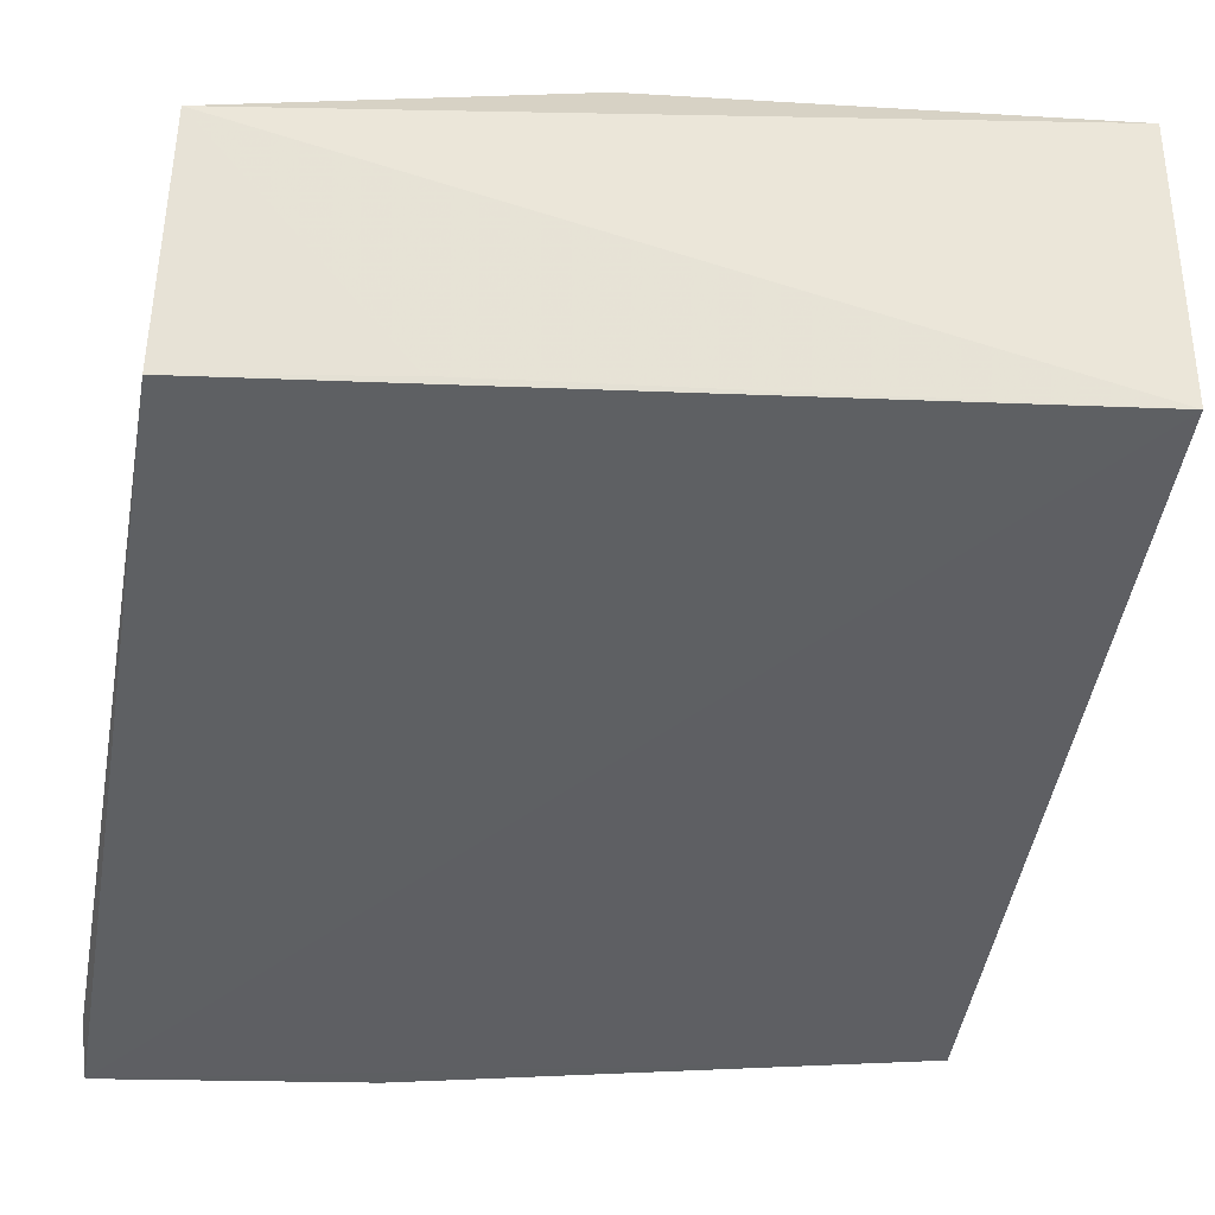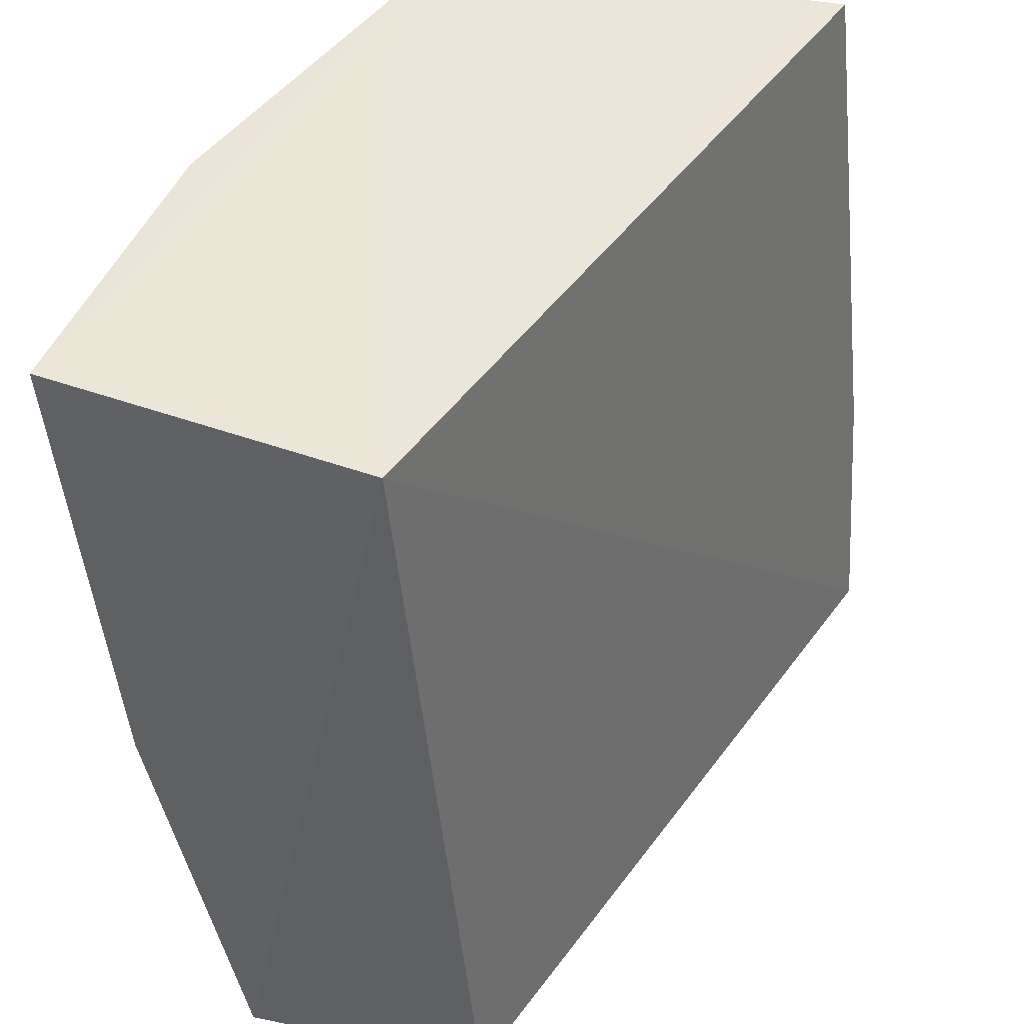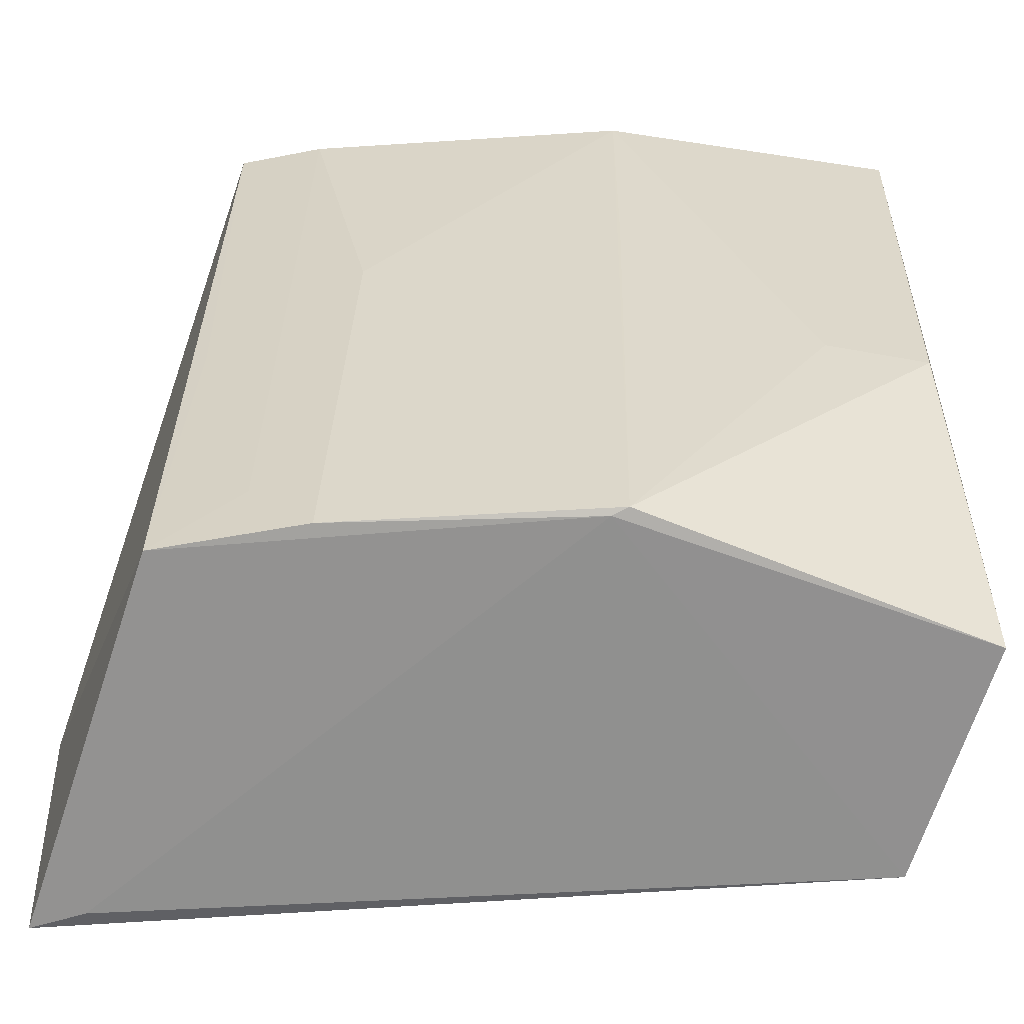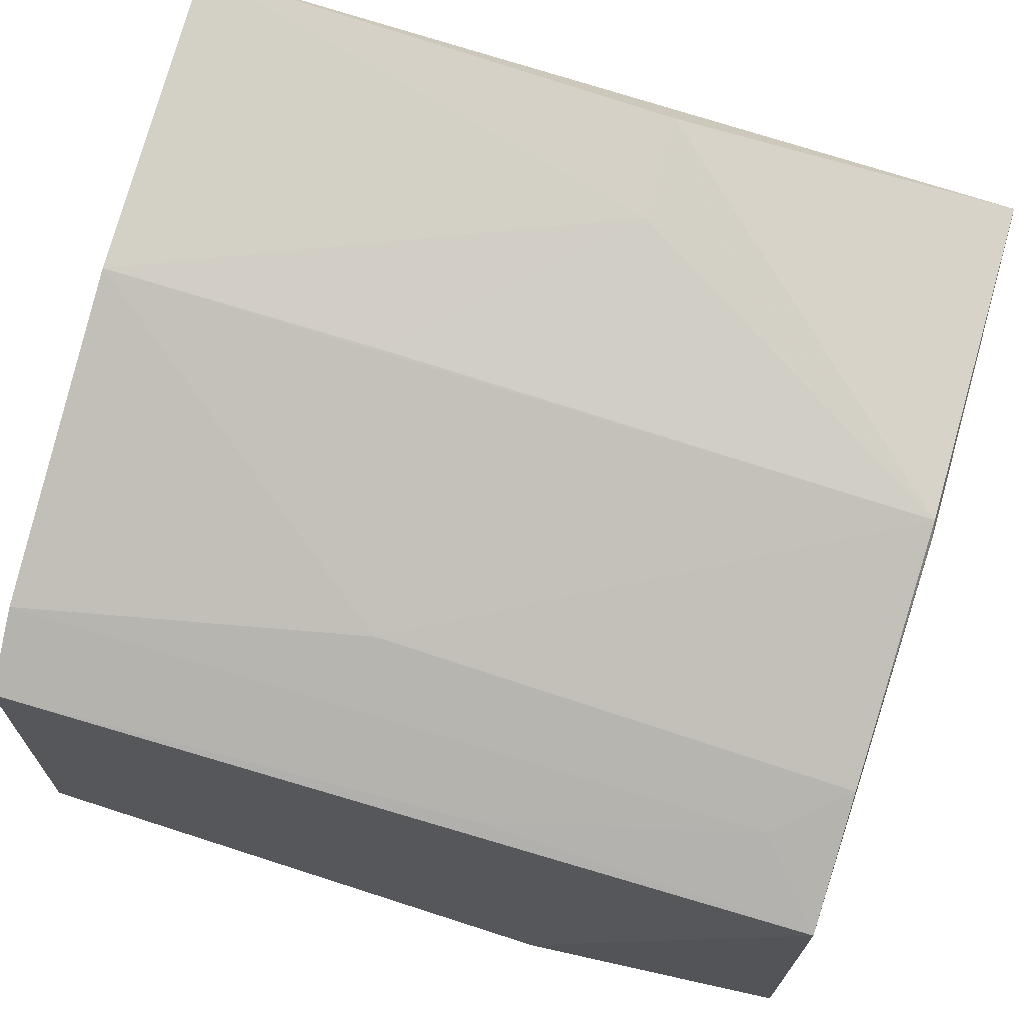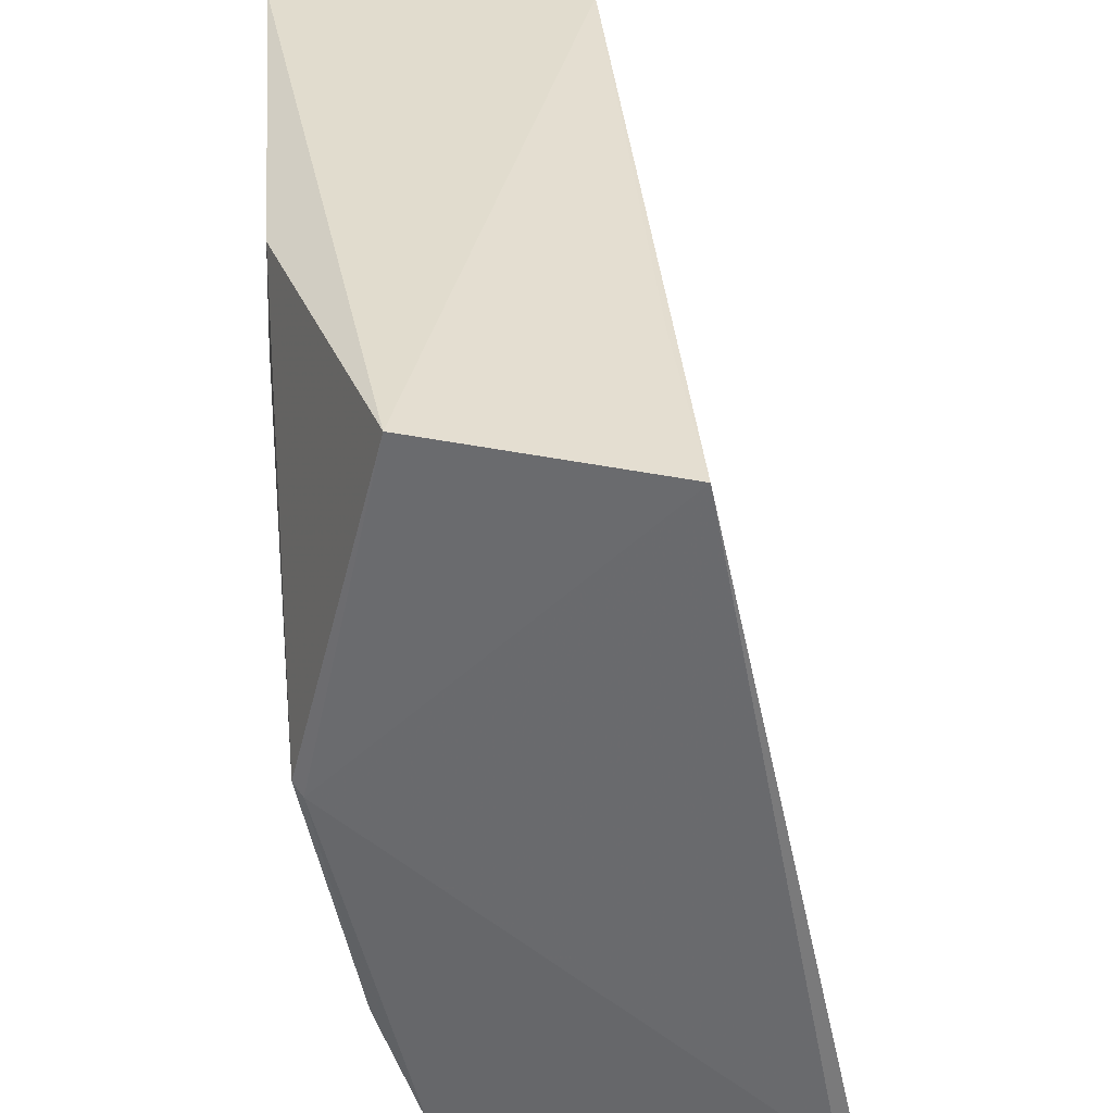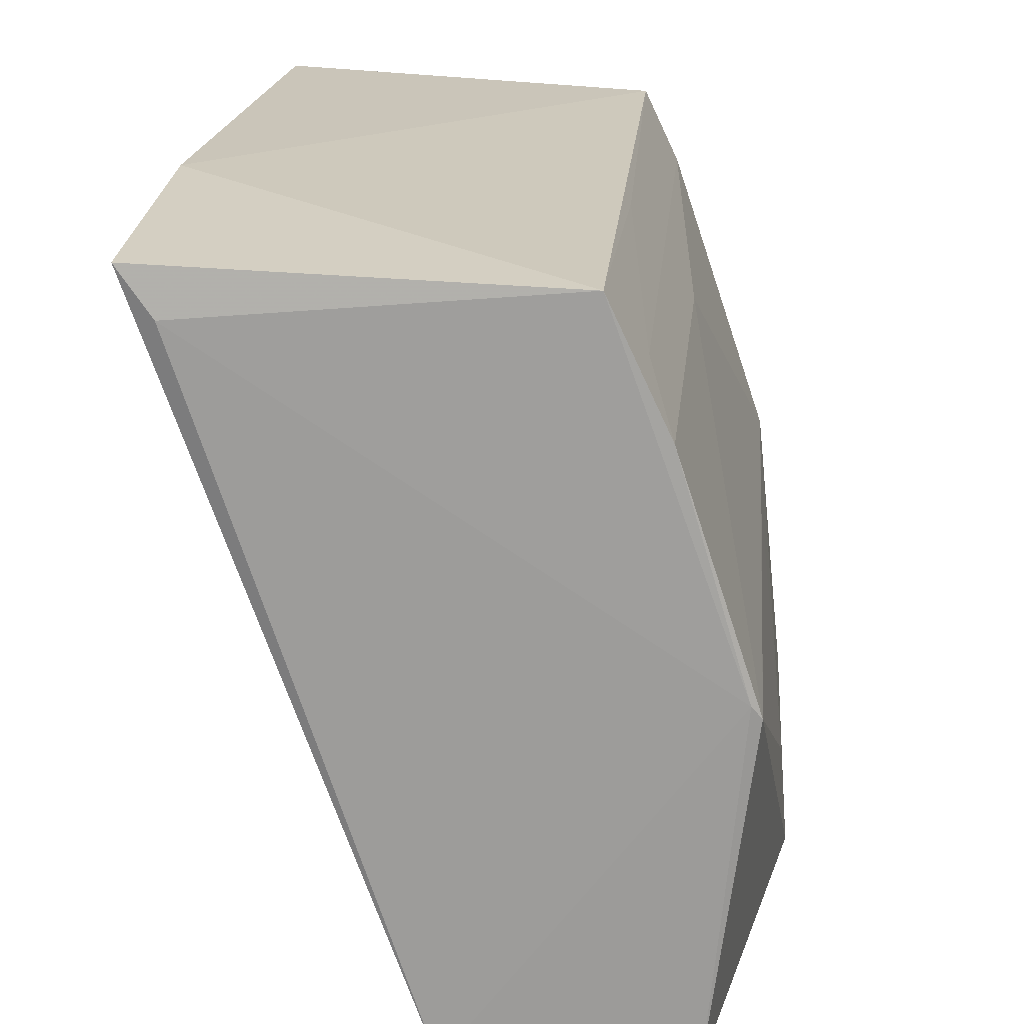
<metadata>
{"format":"obj","ext":"obj","renderer":"f3d","projection":"perspective","resolution":1024,"background":"white","views":[{"elev":-32.1,"azim":79.6,"up":"+Z"},{"elev":44.9,"azim":106.8,"up":"+Y"},{"elev":-63.8,"azim":-12.6,"up":"+Y"},{"elev":76.4,"azim":-73.8,"up":"+Z"},{"elev":-53.5,"azim":85.3,"up":"+Y"},{"elev":-69.5,"azim":-87.9,"up":"+Y"}]}
</metadata>
<code>
v 0.001555 -0.01904 0.08252
v 0.003986 -0.06163 0.07452
v 0.002952 -0.01941 0.06583
v -0.03736 -0.01937 0.0543
v -0.03474 -0.06136 0.07077
v -0.03689 -0.06187 0.04987
v -0.03087 -0.01879 0.07652
v -0.0142 -0.06135 0.07759
v 0.002937 -0.06207 0.0619
v -0.0379 -0.04776 0.05115
v -0.03505 -0.01896 0.07474
v 0.001425 -0.04362 0.08046
v -0.02764 -0.06131 0.07374
v -0.01431 -0.01894 0.08141
v 0.002989 -0.05138 0.06323
v -0.03435 -0.06221 0.05154
v -0.03071 -0.05768 0.07285
v -0.01492 -0.06152 0.07704
v -0.02724 -0.03646 0.07629
v -0.003968 -0.0436 0.08023
v -0.0342 -0.04353 0.07274
v -0.01413 -0.03298 0.08018
f 1 2 3
f 6 4 3
f 7 1 3
f 7 3 4
f 9 6 3
f 10 6 5
f 10 4 6
f 11 7 4
f 11 10 5
f 11 4 10
f 12 8 2
f 12 2 1
f 14 1 7
f 15 9 3
f 15 3 2
f 15 2 9
f 16 5 6
f 16 6 9
f 17 5 13
f 18 13 5
f 18 8 13
f 18 5 16
f 18 2 8
f 18 16 9
f 18 9 2
f 19 13 8
f 19 8 14
f 19 14 7
f 19 17 13
f 19 7 17
f 20 12 1
f 20 1 14
f 20 8 12
f 21 11 5
f 21 5 17
f 21 17 7
f 21 7 11
f 22 20 14
f 22 14 8
f 22 8 20

</code>
